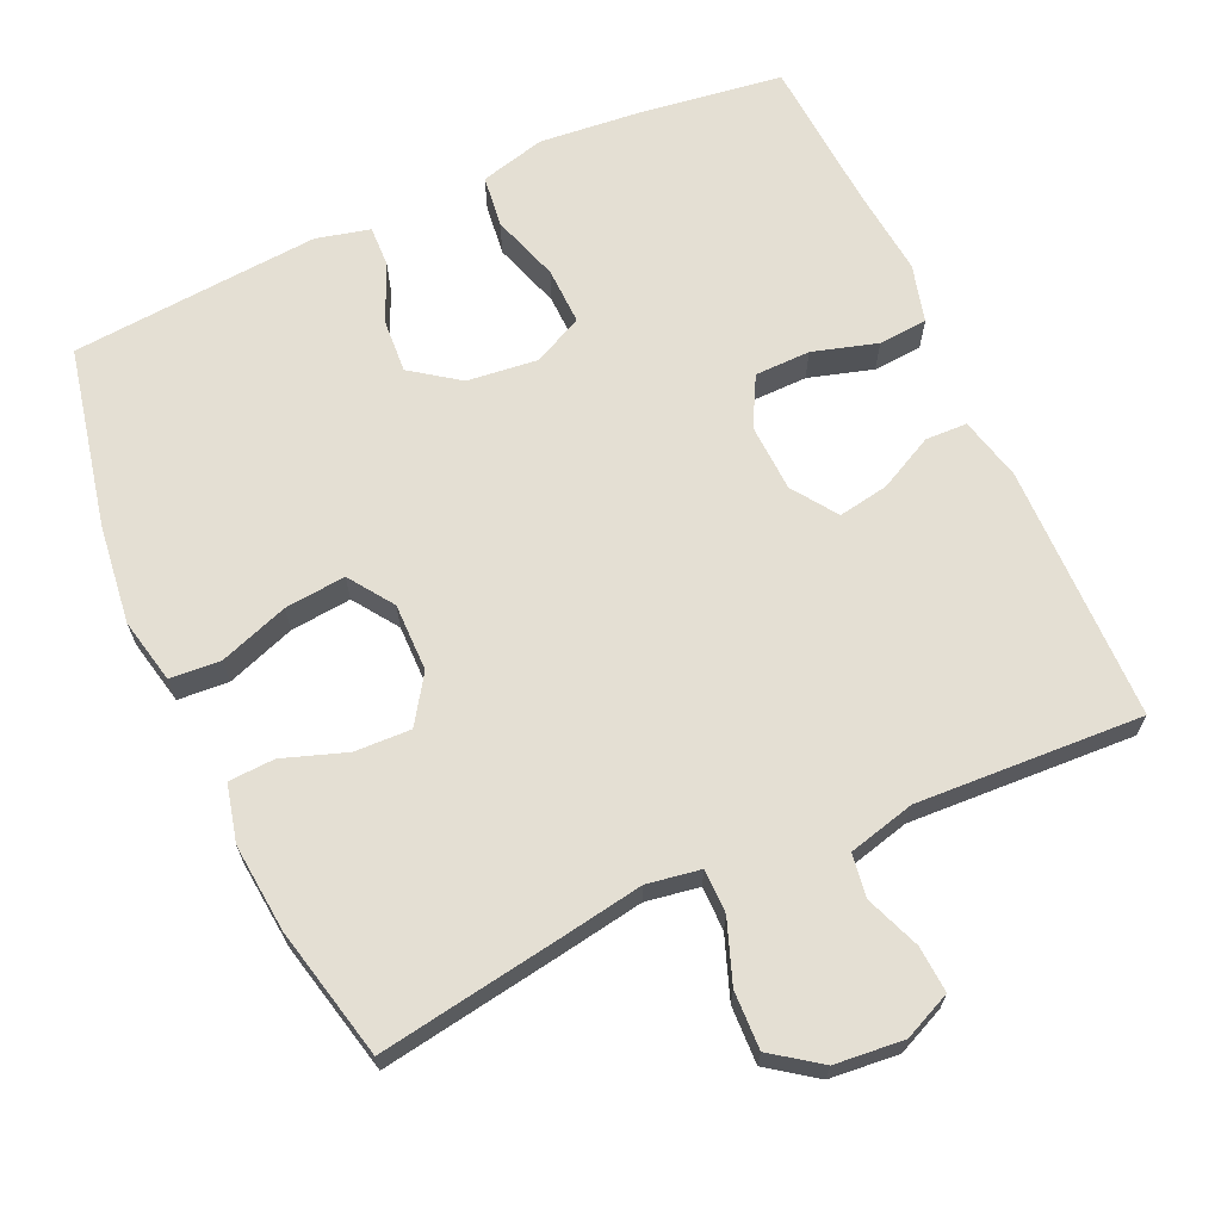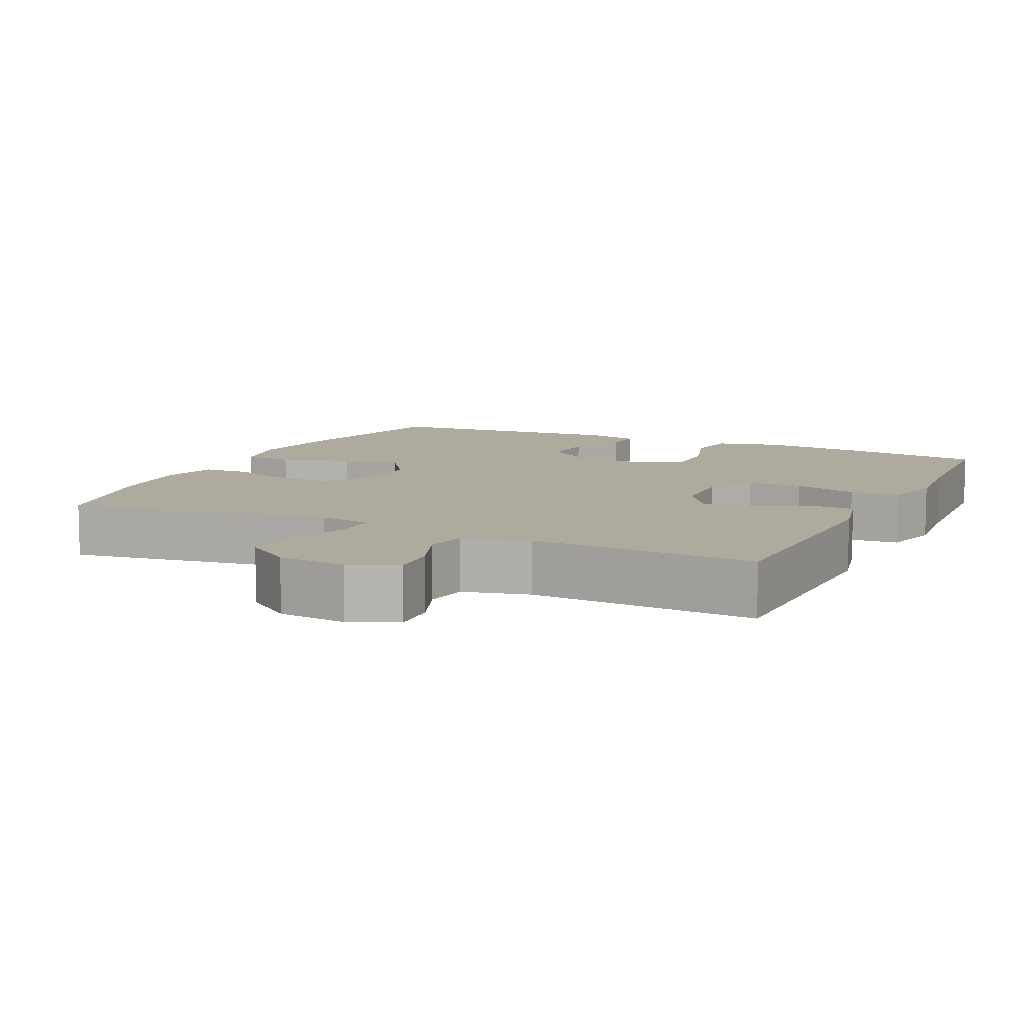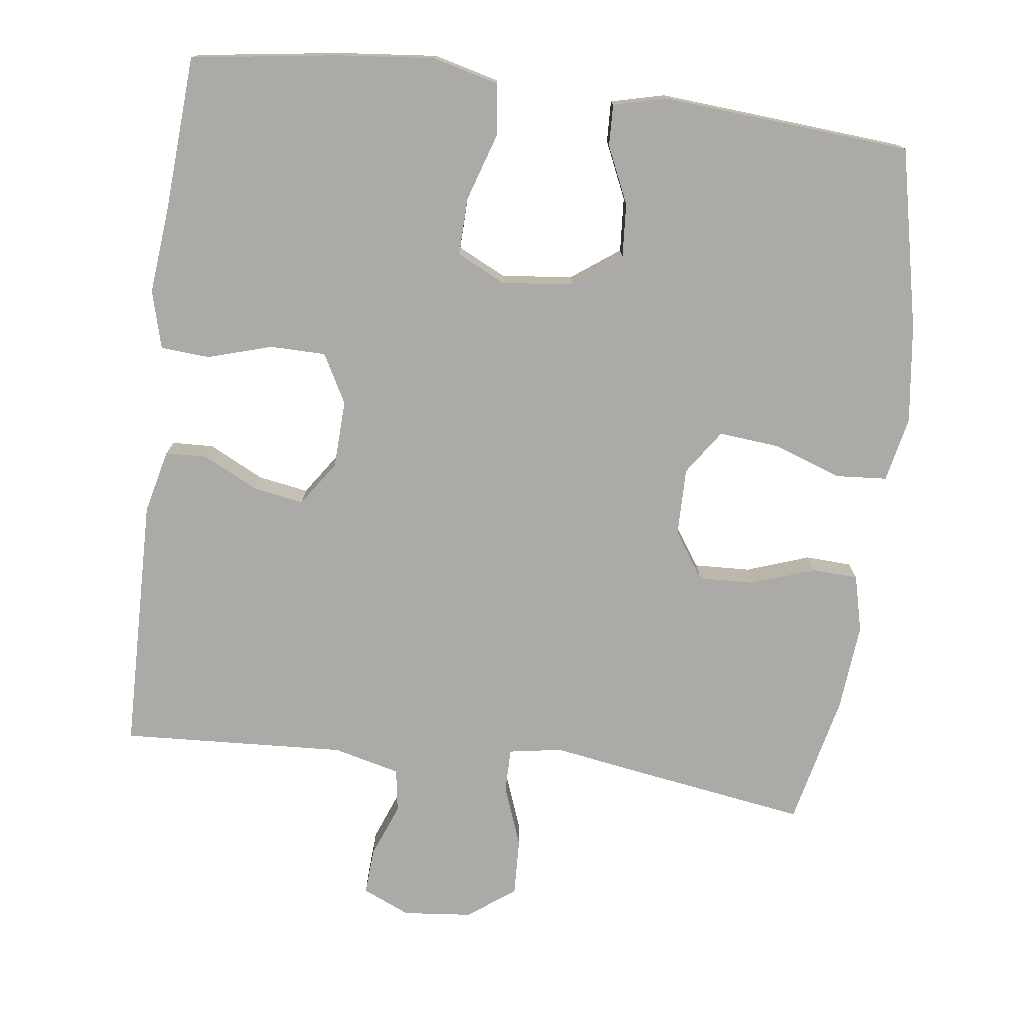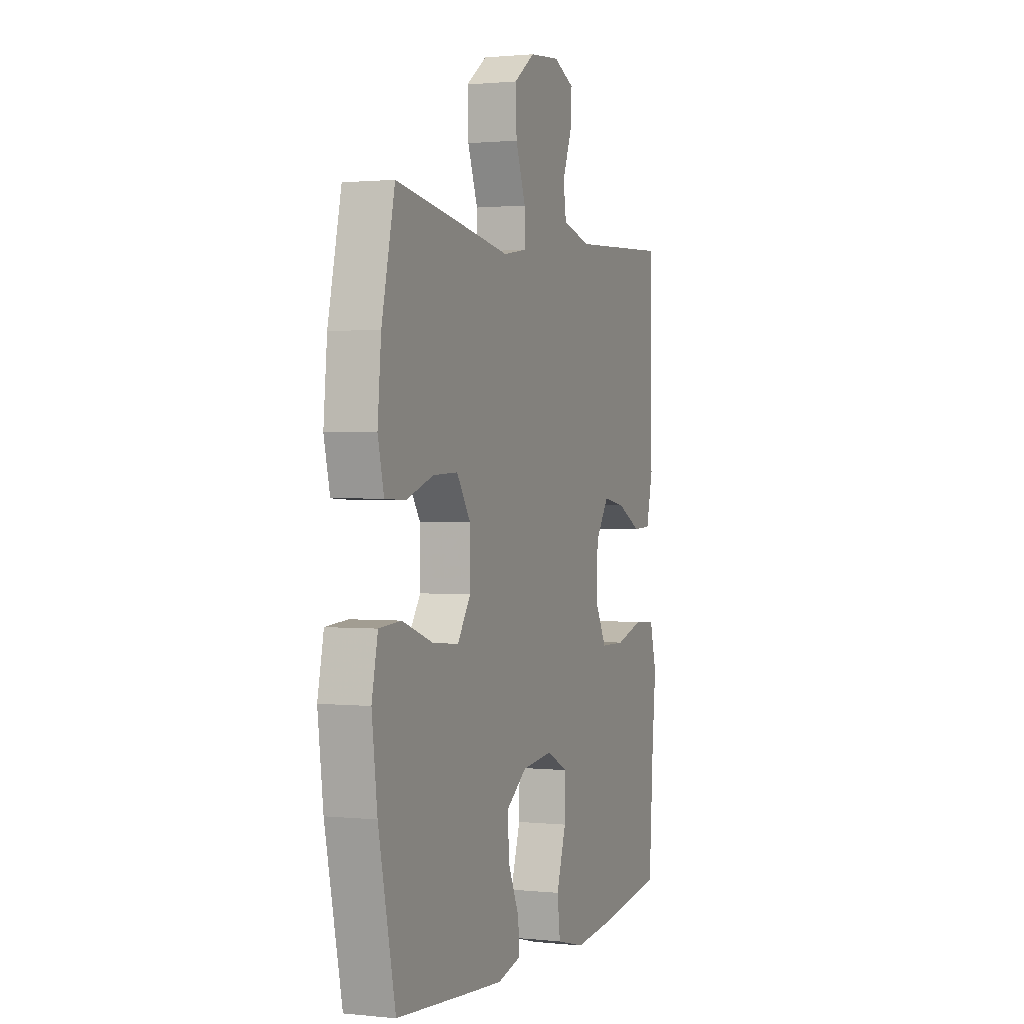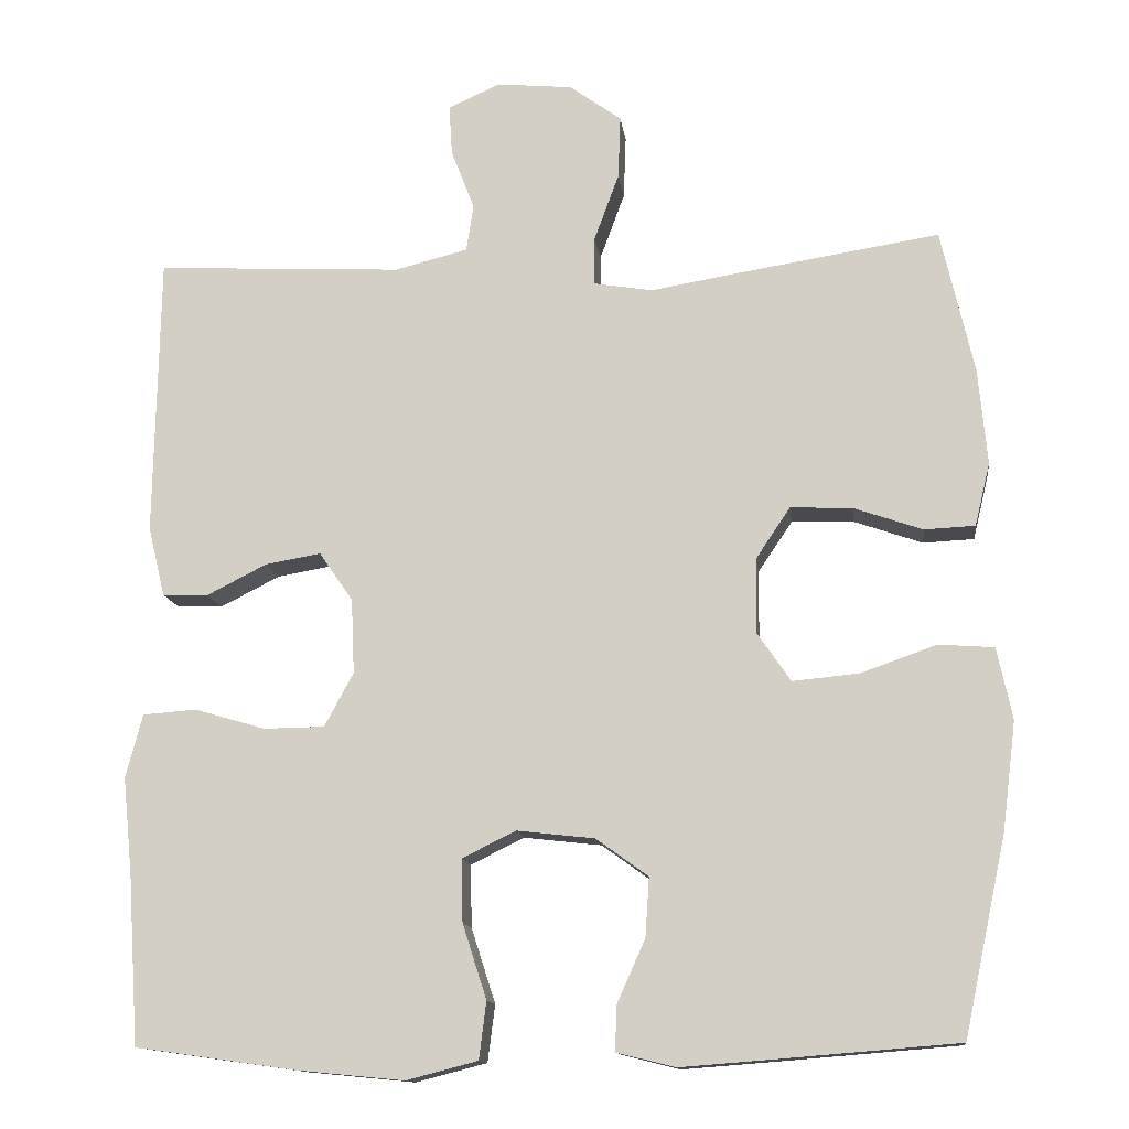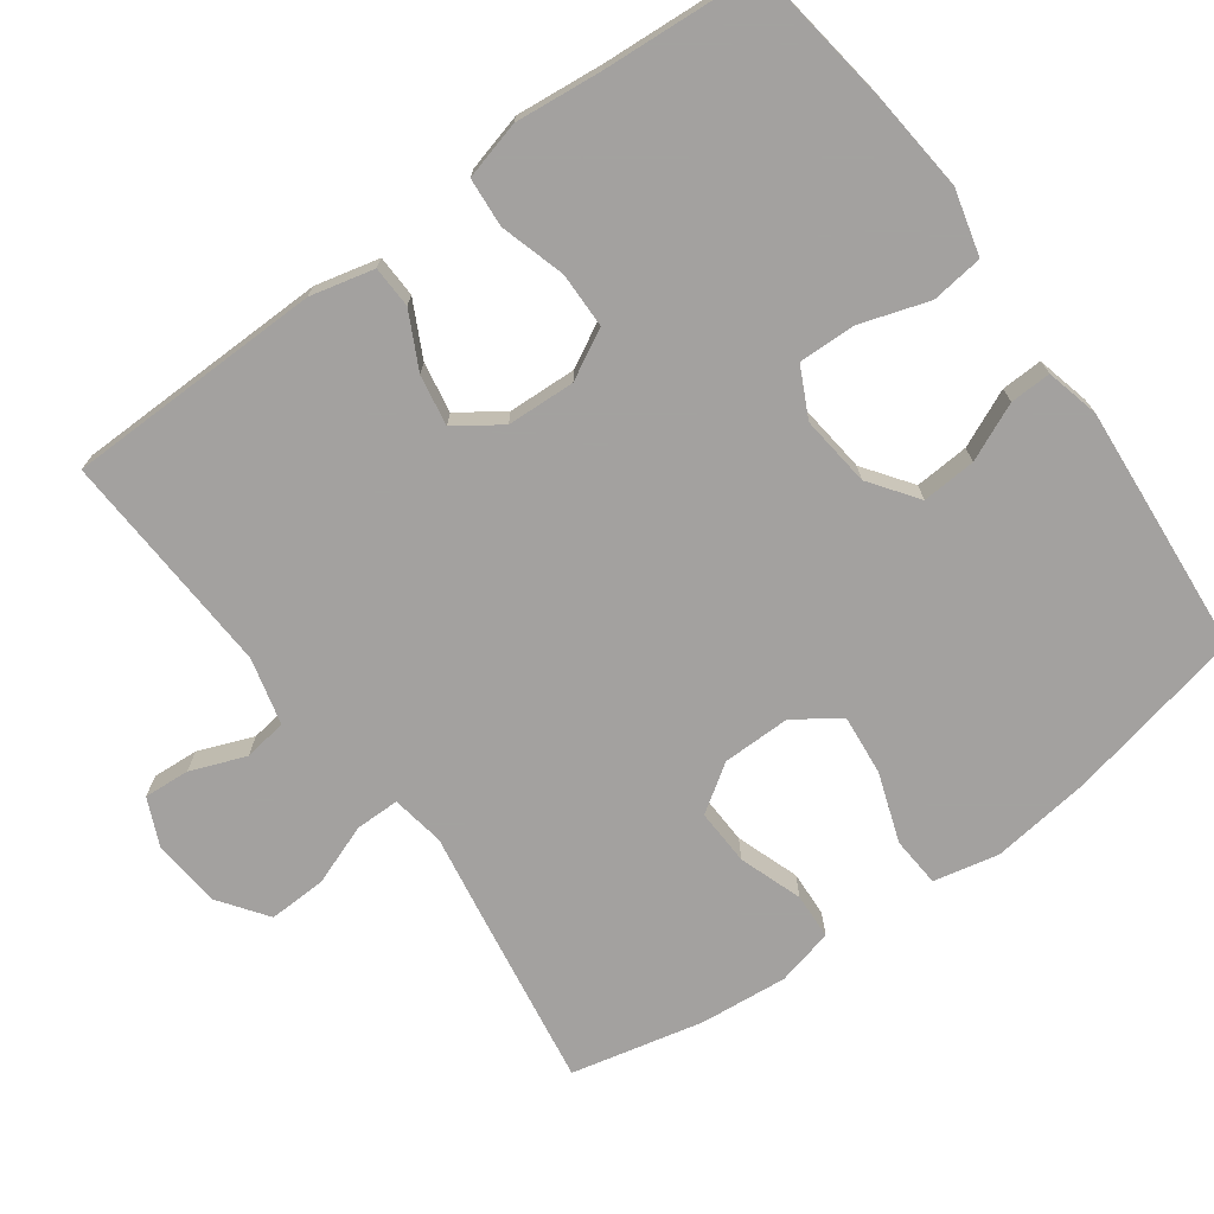
<metadata>
{"format":"obj","ext":"obj","renderer":"f3d","projection":"perspective","resolution":1024,"background":"white","views":[{"elev":66.8,"azim":-24.5,"up":"+Y"},{"elev":9.2,"azim":25.6,"up":"+Y"},{"elev":-75.7,"azim":172.8,"up":"+Y"},{"elev":1.2,"azim":-69.0,"up":"+Z"},{"elev":-13.1,"azim":-172.9,"up":"+Z"},{"elev":-72.3,"azim":126.0,"up":"+Y"}]}
</metadata>
<code>
v 0.5 0.07 -0.5
v 0.301 0.07 -0.528
v 0.166 0.07 -0.541
v 0.077 0.07 -0.518
v 0.068 0.07 -0.447
v 0.098 0.07 -0.354
v 0.1 0.07 -0.276
v 0.033 0.07 -0.243
v -0.064 0.07 -0.254
v -0.129 0.07 -0.301
v -0.124 0.07 -0.375
v -0.089 0.07 -0.453
v -0.087 0.07 -0.509
v -0.16 0.07 -0.527
v -0.277 0.07 -0.518
v -0.5 0.07 -0.5
v -0.553 0.07 -0.254
v -0.57 0.07 -0.119
v -0.551 0.07 -0.03
v -0.482 0.07 -0.025
v -0.388 0.07 -0.058
v -0.305 0.07 -0.066
v -0.263 0.07 -0.005
v -0.264 0.07 0.088
v -0.307 0.07 0.152
v -0.384 0.07 0.149
v -0.47 0.07 0.119
v -0.533 0.07 0.122
v -0.552 0.07 0.2
v -0.541 0.07 0.32
v -0.5 0.07 0.5
v -0.253 0.07 0.461
v -0.138 0.07 0.442
v -0.065 0.07 0.454
v -0.065 0.07 0.514
v -0.096 0.07 0.598
v -0.099 0.07 0.677
v -0.034 0.07 0.724
v 0.06 0.07 0.733
v 0.125 0.07 0.704
v 0.121 0.07 0.641
v 0.092 0.07 0.566
v 0.101 0.07 0.507
v 0.192 0.07 0.484
v 0.5 0.07 0.5
v 0.506 0.07 0.15
v 0.485 0.07 0.063
v 0.428 0.07 0.061
v 0.353 0.07 0.099
v 0.284 0.07 0.111
v 0.242 0.07 0.05
v 0.238 0.07 -0.043
v 0.274 0.07 -0.11
v 0.35 0.07 -0.111
v 0.438 0.07 -0.085
v 0.505 0.07 -0.09
v 0.526 0.07 -0.169
v 0.514 0.07 -0.288
v 0.5 0 -0.5
v 0.301 0 -0.528
v 0.166 0 -0.541
v 0.077 0 -0.518
v 0.068 0 -0.447
v 0.098 0 -0.354
v 0.1 0 -0.276
v 0.033 0 -0.243
v -0.064 0 -0.254
v -0.129 0 -0.301
v -0.124 0 -0.375
v -0.089 0 -0.453
v -0.087 0 -0.509
v -0.16 0 -0.527
v -0.277 0 -0.518
v -0.5 0 -0.5
v -0.553 0 -0.254
v -0.57 0 -0.119
v -0.551 0 -0.03
v -0.482 0 -0.025
v -0.388 0 -0.058
v -0.305 0 -0.066
v -0.263 0 -0.005
v -0.264 0 0.088
v -0.307 0 0.152
v -0.384 0 0.149
v -0.47 0 0.119
v -0.533 0 0.122
v -0.552 0 0.2
v -0.541 0 0.32
v -0.5 0 0.5
v -0.253 0 0.461
v -0.138 0 0.442
v -0.065 0 0.454
v -0.065 0 0.514
v -0.096 0 0.598
v -0.099 0 0.677
v -0.034 0 0.724
v 0.06 0 0.733
v 0.125 0 0.704
v 0.121 0 0.641
v 0.092 0 0.566
v 0.101 0 0.507
v 0.192 0 0.484
v 0.5 0 0.5
v 0.506 0 0.15
v 0.485 0 0.063
v 0.428 0 0.061
v 0.353 0 0.099
v 0.284 0 0.111
v 0.242 0 0.05
v 0.238 0 -0.043
v 0.274 0 -0.11
v 0.35 0 -0.111
v 0.438 0 -0.085
v 0.505 0 -0.09
v 0.526 0 -0.169
v 0.514 0 -0.288
f 56 57 58
f 55 56 58
f 54 55 58
f 4 5 6
f 3 4 6
f 2 3 6
f 1 2 6
f 58 1 6
f 54 58 6
f 53 54 6
f 52 53 6 7
f 51 52 7 8
f 50 51 8 9
f 47 48 49
f 46 47 49
f 45 46 49
f 44 45 49
f 43 44 49 50
f 40 41 42
f 39 40 42
f 38 39 42
f 37 38 42
f 36 37 42
f 35 36 42
f 34 35 42 43
f 31 32 33
f 30 31 33
f 29 30 33
f 28 29 33
f 27 28 33
f 26 27 33
f 25 26 33 34
f 34 43 50
f 25 34 50
f 24 25 50
f 19 20 21
f 18 19 21
f 17 18 21
f 16 17 21
f 15 16 21
f 14 15 21
f 13 14 21
f 12 13 21
f 11 12 21
f 10 11 21 22
f 50 9 10
f 24 50 10
f 23 24 10
f 10 22 23
f 116 115 114
f 116 114 113
f 116 113 112
f 64 63 62
f 64 62 61
f 64 61 60
f 64 60 59
f 64 59 116
f 64 116 112
f 64 112 111
f 65 64 111 110
f 66 65 110 109
f 67 66 109 108
f 107 106 105
f 107 105 104
f 107 104 103
f 107 103 102
f 108 107 102 101
f 100 99 98
f 100 98 97
f 100 97 96
f 100 96 95
f 100 95 94
f 100 94 93
f 101 100 93 92
f 91 90 89
f 91 89 88
f 91 88 87
f 91 87 86
f 91 86 85
f 91 85 84
f 92 91 84 83
f 108 101 92
f 108 92 83
f 108 83 82
f 79 78 77
f 79 77 76
f 79 76 75
f 79 75 74
f 79 74 73
f 79 73 72
f 79 72 71
f 79 71 70
f 79 70 69
f 80 79 69 68
f 68 67 108
f 68 108 82
f 68 82 81
f 81 80 68
f 1 59 60 2
f 2 60 61 3
f 3 61 62 4
f 4 62 63 5
f 5 63 64 6
f 6 64 65 7
f 7 65 66 8
f 8 66 67 9
f 9 67 68 10
f 10 68 69 11
f 11 69 70 12
f 12 70 71 13
f 13 71 72 14
f 14 72 73 15
f 15 73 74 16
f 16 74 75 17
f 17 75 76 18
f 18 76 77 19
f 19 77 78 20
f 20 78 79 21
f 21 79 80 22
f 22 80 81 23
f 23 81 82 24
f 24 82 83 25
f 25 83 84 26
f 26 84 85 27
f 27 85 86 28
f 28 86 87 29
f 29 87 88 30
f 30 88 89 31
f 31 89 90 32
f 32 90 91 33
f 33 91 92 34
f 34 92 93 35
f 35 93 94 36
f 36 94 95 37
f 37 95 96 38
f 38 96 97 39
f 39 97 98 40
f 40 98 99 41
f 41 99 100 42
f 42 100 101 43
f 43 101 102 44
f 44 102 103 45
f 45 103 104 46
f 46 104 105 47
f 47 105 106 48
f 48 106 107 49
f 49 107 108 50
f 50 108 109 51
f 51 109 110 52
f 52 110 111 53
f 53 111 112 54
f 54 112 113 55
f 55 113 114 56
f 56 114 115 57
f 57 115 116 58
f 58 116 59 1

</code>
